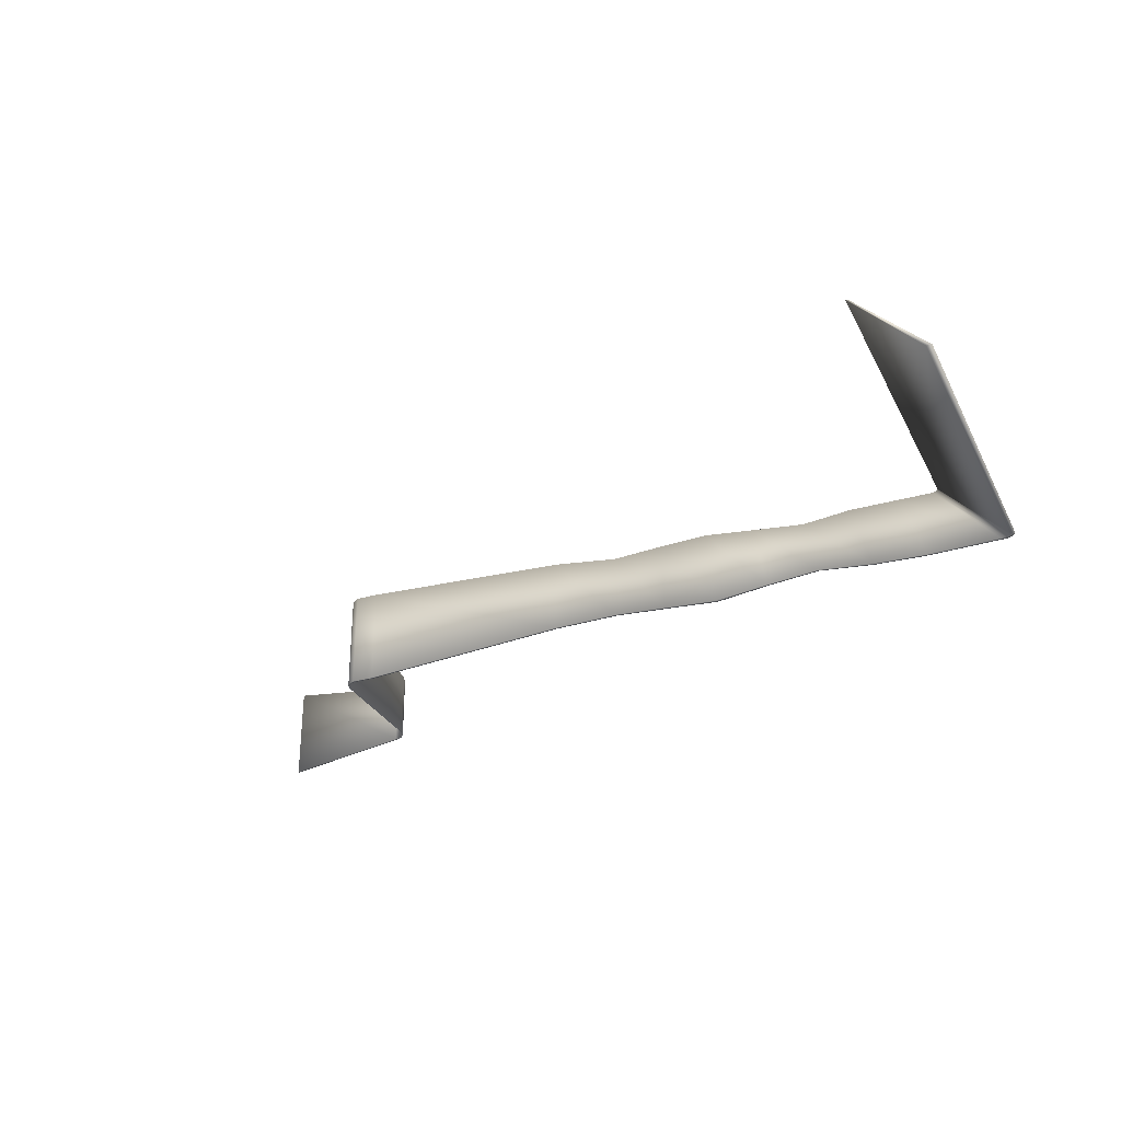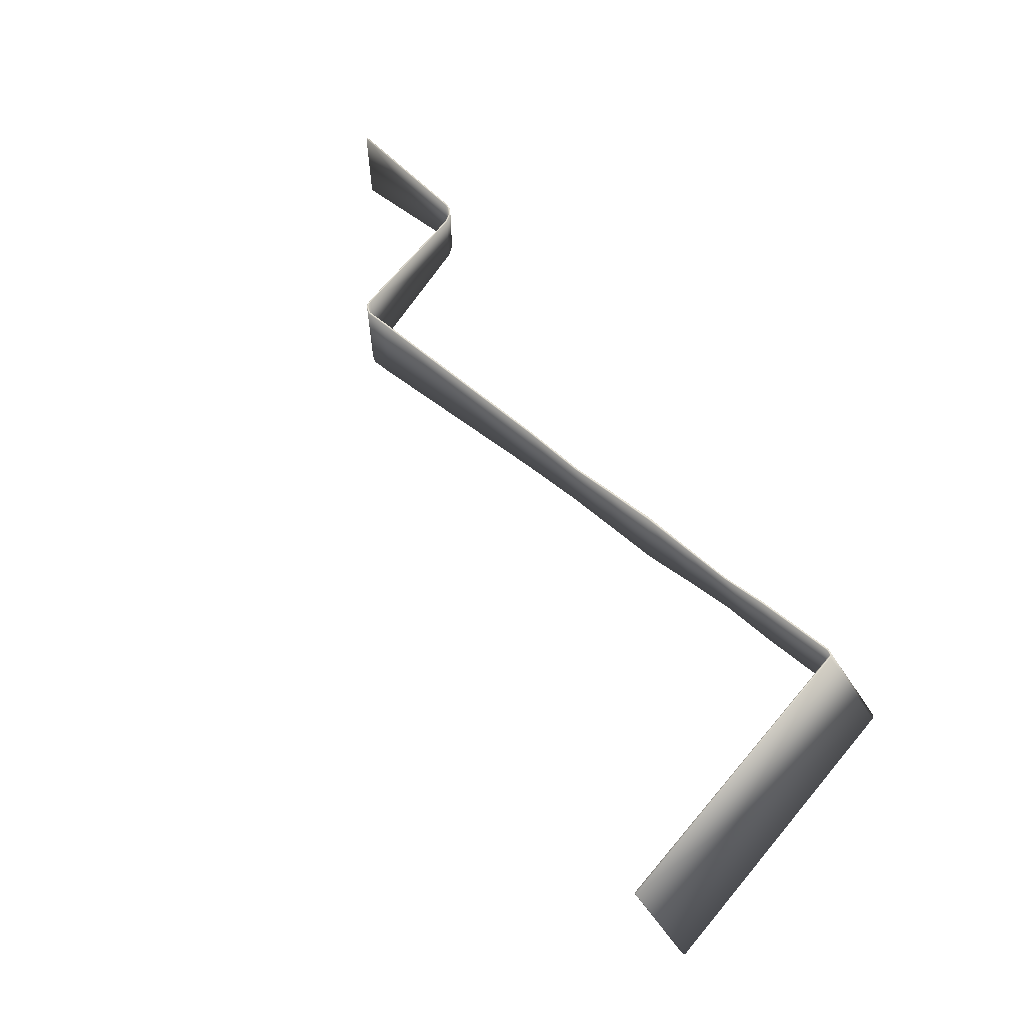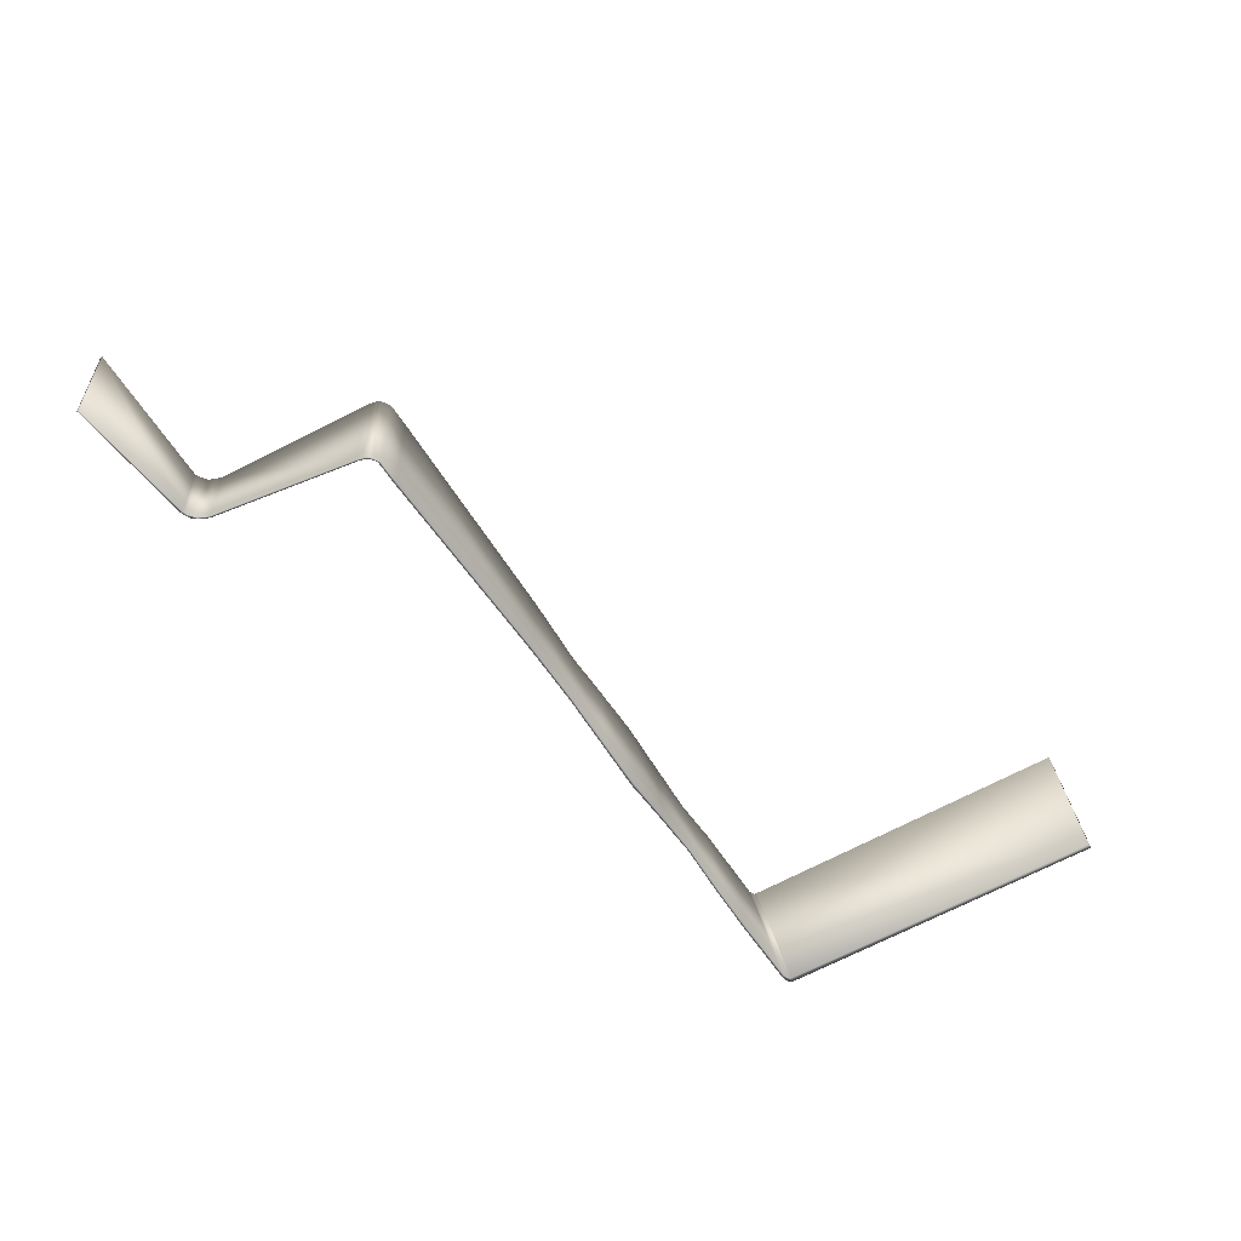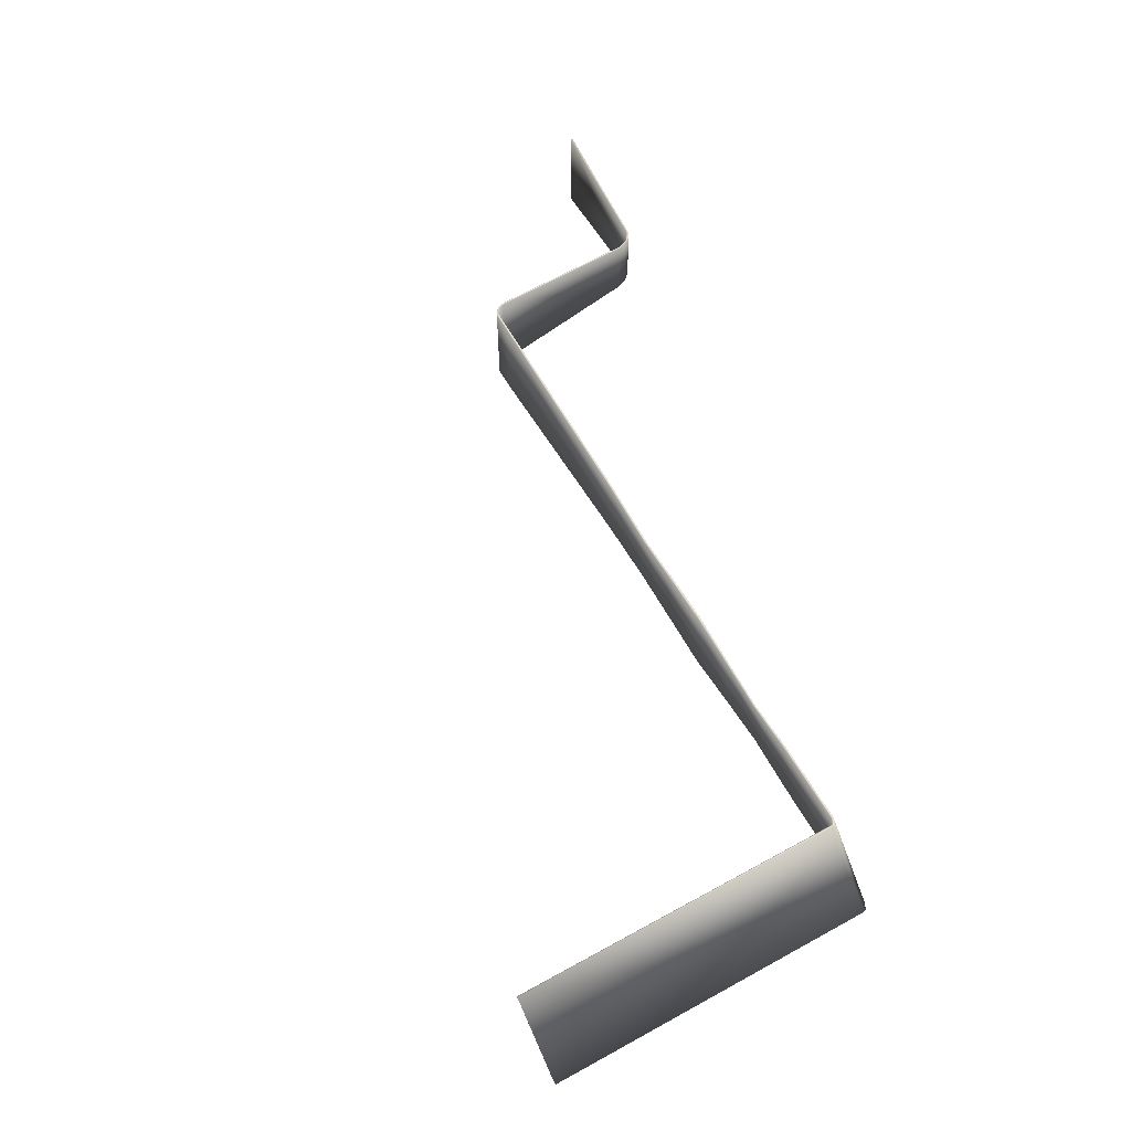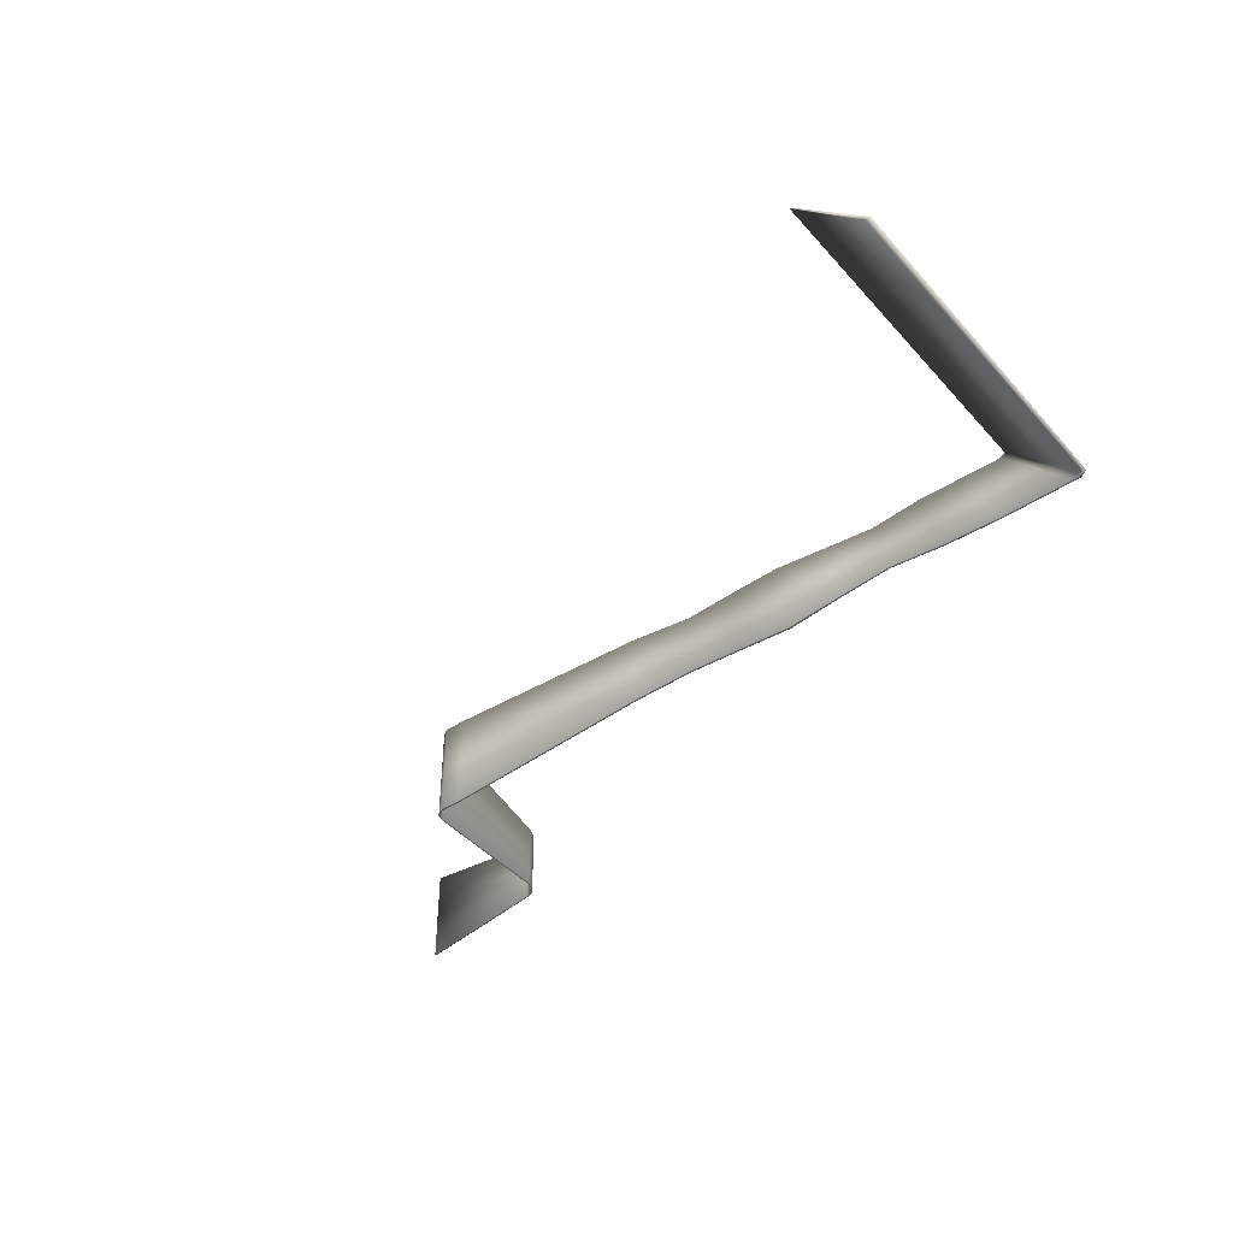
<metadata>
{"format":"obj","ext":"obj","renderer":"f3d","projection":"perspective","resolution":1024,"background":"white","views":[{"elev":-30.2,"azim":22.7,"up":"+Z"},{"elev":62.5,"azim":39.7,"up":"+Z"},{"elev":-56.7,"azim":-58.5,"up":"+Z"},{"elev":60.7,"azim":60.4,"up":"+Z"},{"elev":-42.9,"azim":37.6,"up":"+Z"}]}
</metadata>
<code>
o Cube
v 1.153 0.08621 3.34
v 1.153 0.08621 5.34
v -0.8473 0.08621 5.585
v -0.8473 0.08621 3.295
v 1.153 0.152 3.34
v 1.153 0.152 5.34
v -0.8473 0.152 5.585
v -0.8473 0.152 3.295
v 13.13 0.08623 3.34
v 11.3 0.08623 5.34
v 13.32 0.1521 3.34
v 11.3 0.1521 5.34
v -7.308 0.08619 5.872
v -7.308 0.08619 2.808
v -7.308 0.152 5.872
v -7.308 0.152 2.808
v -7.986 0.08618 5.872
v -7.986 0.08618 2.808
v -8.001 0.152 5.872
v -8.001 0.152 2.808
v -9.238 5.573 5.34
v -9.238 5.573 3.34
v -9.236 5.631 5.34
v -9.236 5.631 3.34
v -13.15 5.723 5.841
v -13.15 5.723 2.838
v -13.15 5.781 5.841
v -13.15 5.781 2.838
v 13.34 -9.929 3.347
v 11.42 -9.929 5.347
v 13.5 -9.93 3.347
v 11.47 -9.93 5.347
v 2.673 0.1553 5.438
v 4.177 0.1605 5.499
v 5.73 0.152 5.34
v 7.29 0.1468 5.182
v 8.782 0.152 5.34
v 10.31 0.1521 5.34
v 10.94 0.1521 3.29
v 9.309 0.152 3.34
v 7.645 0.1468 3.498
v 6.047 0.152 3.34
v 4.443 0.1605 3.134
v 2.789 0.1553 3.241
v 2.673 0.08298 5.438
v 4.177 0.07773 5.499
v 5.73 0.08622 5.34
v 7.29 0.09143 5.182
v 8.782 0.08623 5.34
v 10.31 0.08623 5.34
v 10.94 0.08623 3.29
v 9.309 0.08623 3.34
v 7.645 0.09143 3.498
v 6.047 0.08622 3.34
v 4.443 0.07773 3.134
v 2.789 0.08298 3.241
v -8.171 0.2005 5.872
v -8.34 0.565 5.852
v -8.247 0.2655 5.871
v -8.289 0.3421 5.868
v -8.307 0.4228 5.863
v -8.324 0.4996 5.858
v -8.34 0.565 2.828
v -8.171 0.2005 2.808
v -8.324 0.4996 2.822
v -8.307 0.4228 2.816
v -8.289 0.3421 2.812
v -8.247 0.2655 2.809
v -8.093 0.2026 5.872
v -8.288 0.5666 5.852
v -8.183 0.2675 5.871
v -8.236 0.3439 5.868
v -8.26 0.4244 5.863
v -8.274 0.5012 5.858
v -8.288 0.5666 2.828
v -8.093 0.2026 2.808
v -8.274 0.5012 2.822
v -8.26 0.4244 2.816
v -8.236 0.3439 2.812
v -8.183 0.2675 2.809
v -8.778 5.04 5.367
v -9.135 5.538 5.34
v -8.84 5.206 5.358
v -8.917 5.372 5.349
v -9.135 5.538 3.34
v -8.778 5.04 3.313
v -8.917 5.372 3.331
v -8.84 5.206 3.322
v -8.726 5.042 5.367
v -9.003 5.539 5.34
v -8.791 5.208 5.358
v -8.864 5.373 5.349
v -9.003 5.539 3.34
v -8.726 5.042 3.313
v -8.864 5.373 3.331
v -8.791 5.208 3.322
v 13.24 0.066 3.347
v 13.4 -0.056 3.367
v 13.38 0.005001 3.357
v 11.48 -0.056 5.367
v 11.35 0.066 5.347
v 11.47 0.005001 5.357
v 13.5 0.06455 3.356
v 13.56 -0.05737 3.367
v 13.55 0.003589 3.361
v 11.53 -0.05737 5.367
v 11.48 0.06455 5.356
v 11.53 0.003589 5.361
f 1 2 3 4
f 5 8 7 6
f 39 38 12 11
f 2 6 7 3
f 3 7 15 13
f 5 1 4 8
f 104 106 32 31
f 38 50 10 12
f 51 39 11 9
f 50 51 9 10
f 15 16 20 19
f 7 8 16 15
f 8 4 14 16
f 4 3 13 14
f 13 15 19 17
f 16 14 18 20
f 14 13 17 18
f 90 93 24 23
f 63 58 81 86
f 82 90 23 21
f 70 75 94 89
f 19 20 76 69
f 17 19 69 57
f 20 18 64 76
f 24 22 26 28
f 93 85 22 24
f 75 63 86 94
f 58 70 89 81
f 25 27 28 26
f 22 21 25 26
f 23 24 28 27
f 21 23 27 25
f 9 11 103 97
f 98 104 31 29
f 106 100 30 32
f 29 31 32 30
f 12 10 101 107
f 10 9 97 101
f 11 12 107 103
f 2 1 56 45
f 45 56 55 46
f 46 55 54 47
f 47 54 53 48
f 48 53 52 49
f 49 52 51 50
f 1 5 44 56
f 56 44 43 55
f 55 43 42 54
f 54 42 41 53
f 53 41 40 52
f 52 40 39 51
f 6 2 45 33
f 33 45 46 34
f 34 46 47 35
f 35 47 48 36
f 36 48 49 37
f 37 49 50 38
f 5 6 33 44
f 44 33 34 43
f 43 34 35 42
f 42 35 36 41
f 41 36 37 40
f 40 37 38 39
f 58 63 65 62
f 62 65 66 61
f 61 66 67 60
f 60 67 68 59
f 59 68 64 57
f 57 69 71 59
f 59 71 72 60
f 60 72 73 61
f 61 73 74 62
f 62 74 70 58
f 63 75 77 65
f 65 77 78 66
f 66 78 79 67
f 67 79 80 68
f 68 80 76 64
f 69 76 80 71
f 71 80 79 72
f 72 79 78 73
f 73 78 77 74
f 74 77 75 70
f 18 17 57 64
f 82 85 87 84
f 84 87 88 83
f 83 88 86 81
f 81 89 91 83
f 83 91 92 84
f 84 92 90 82
f 85 93 95 87
f 87 95 96 88
f 88 96 94 86
f 89 94 96 91
f 91 96 95 92
f 92 95 93 90
f 85 82 21 22
f 98 100 102 99
f 99 102 101 97
f 97 103 105 99
f 99 105 104 98
f 100 106 108 102
f 102 108 107 101
f 103 107 108 105
f 105 108 106 104
f 100 98 29 30

</code>
